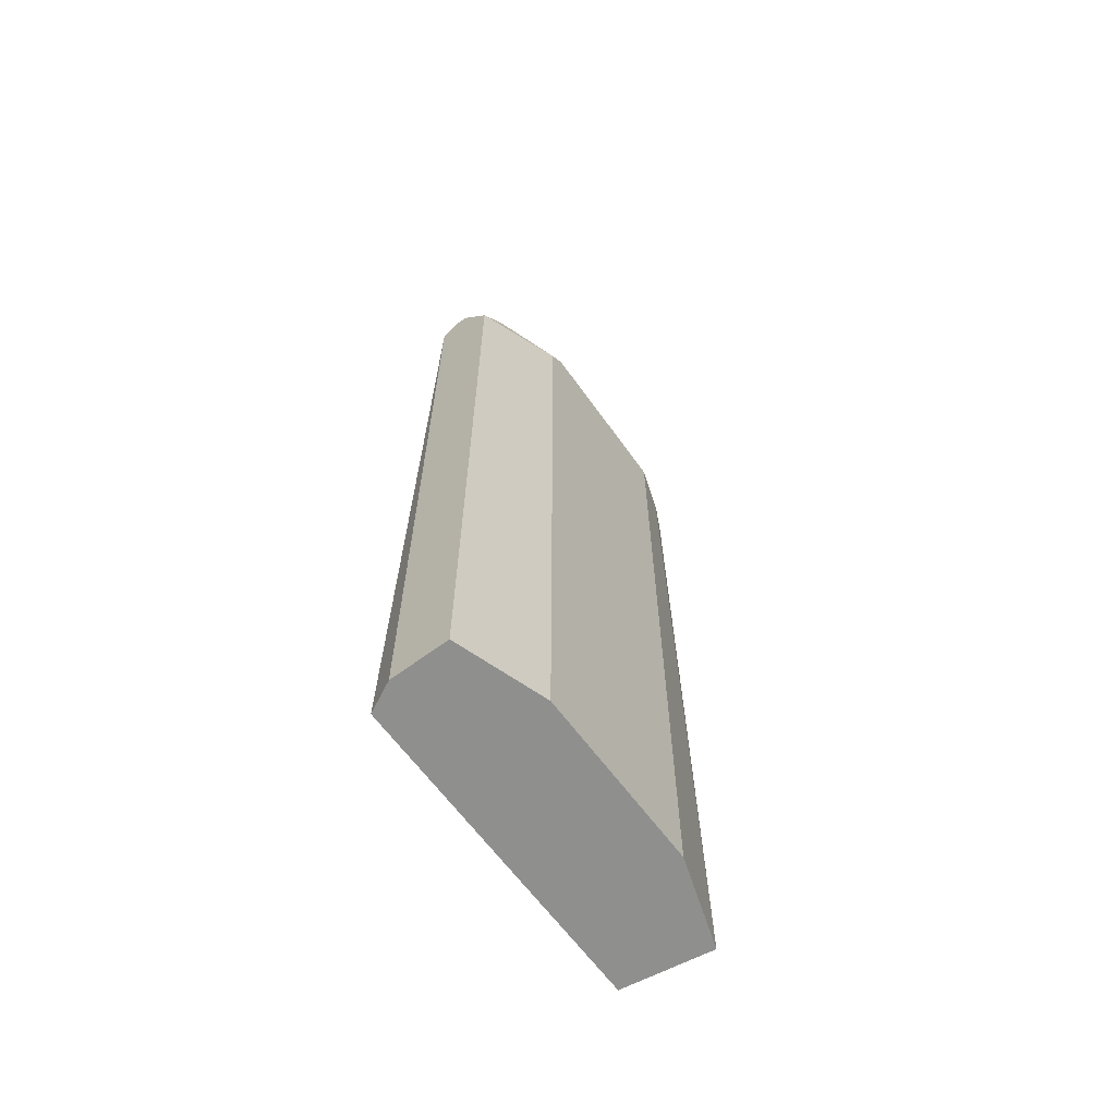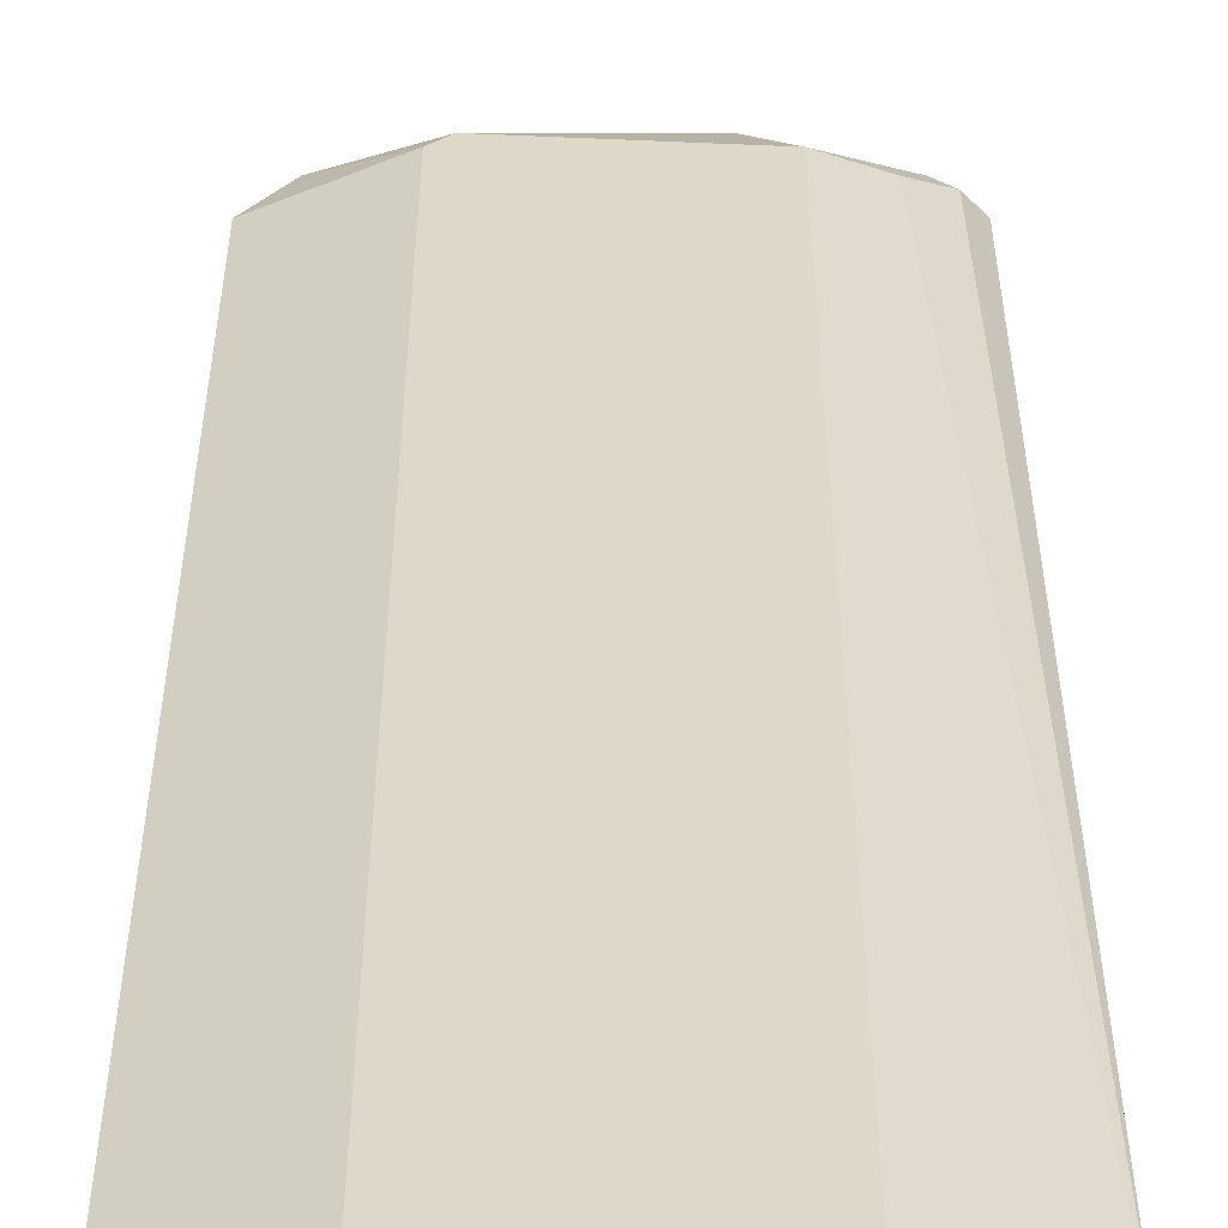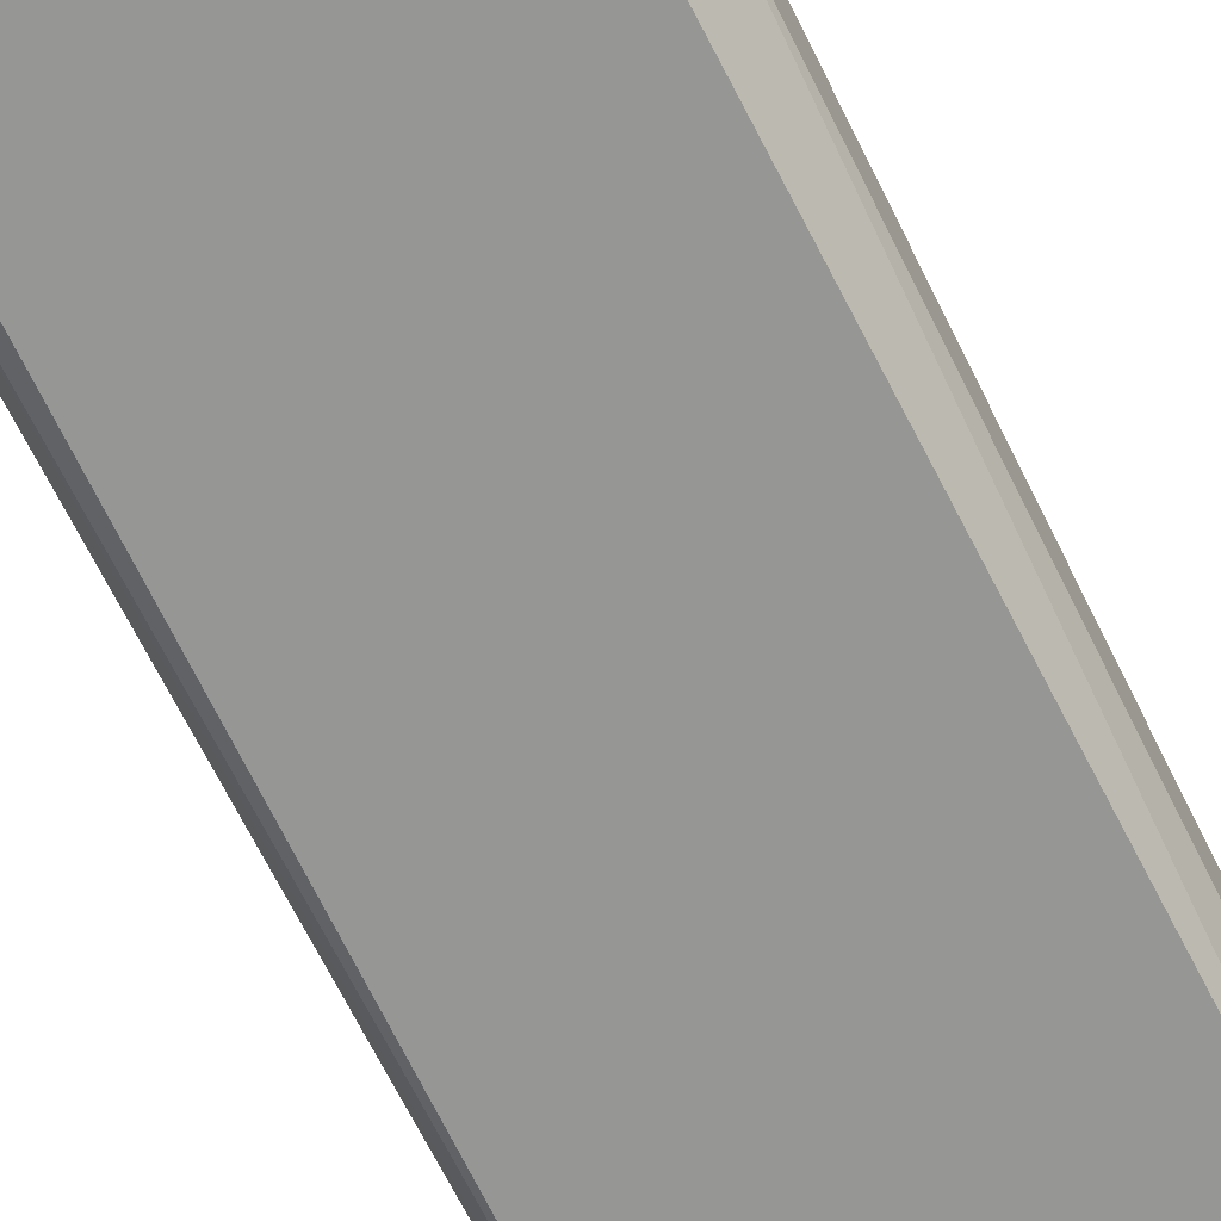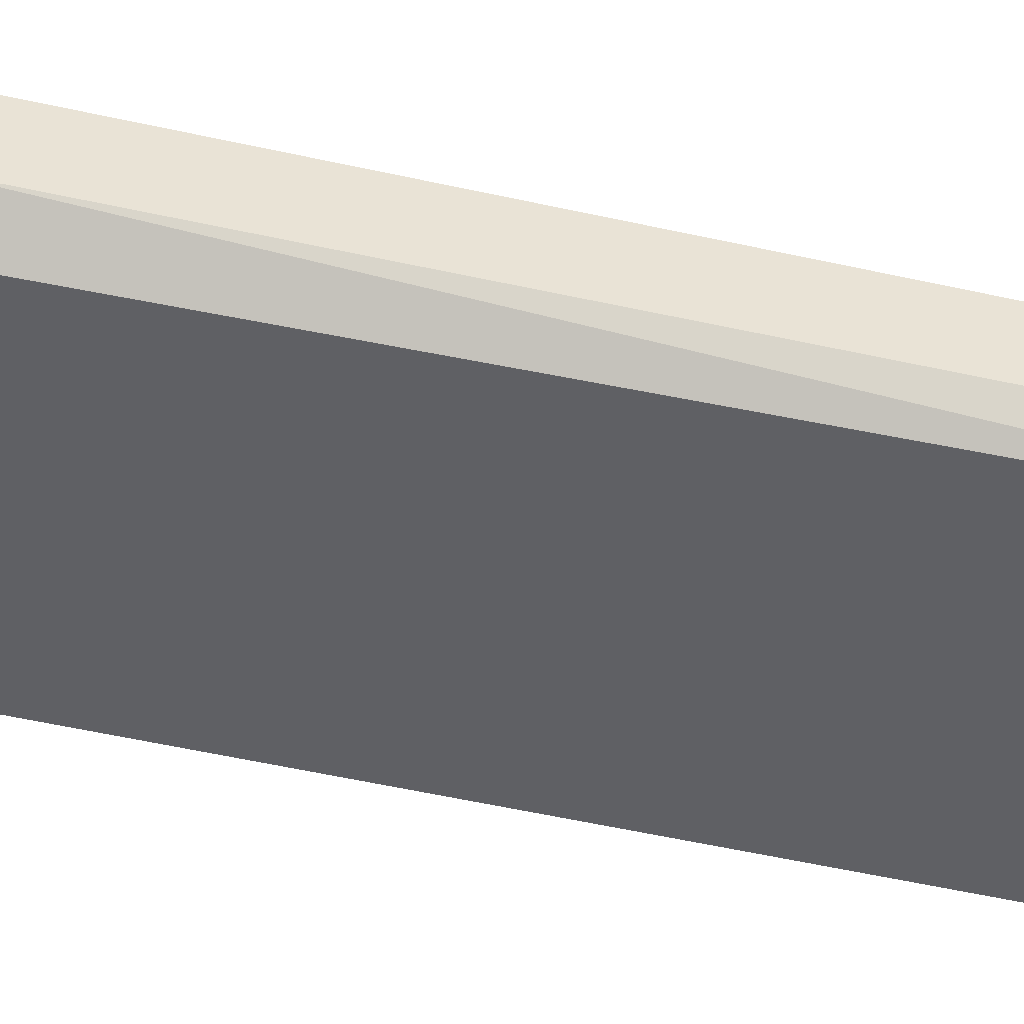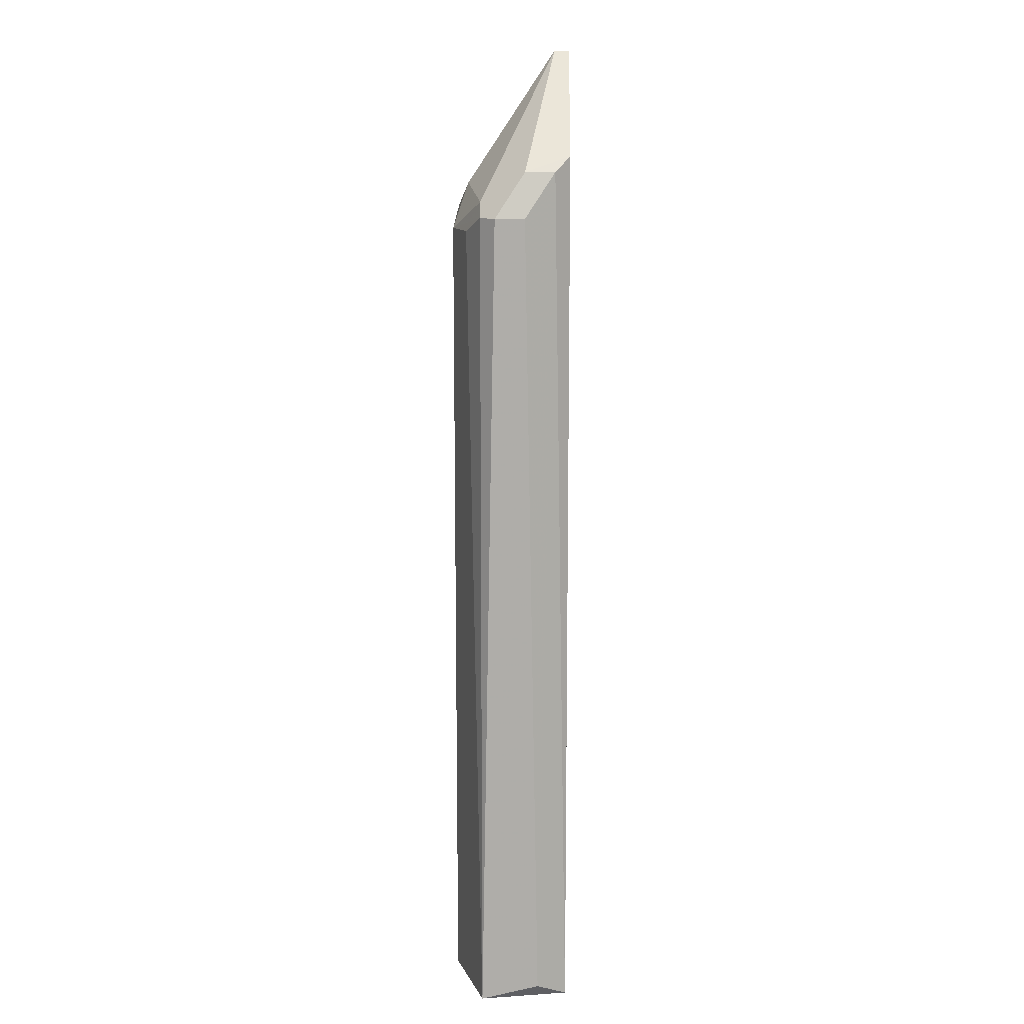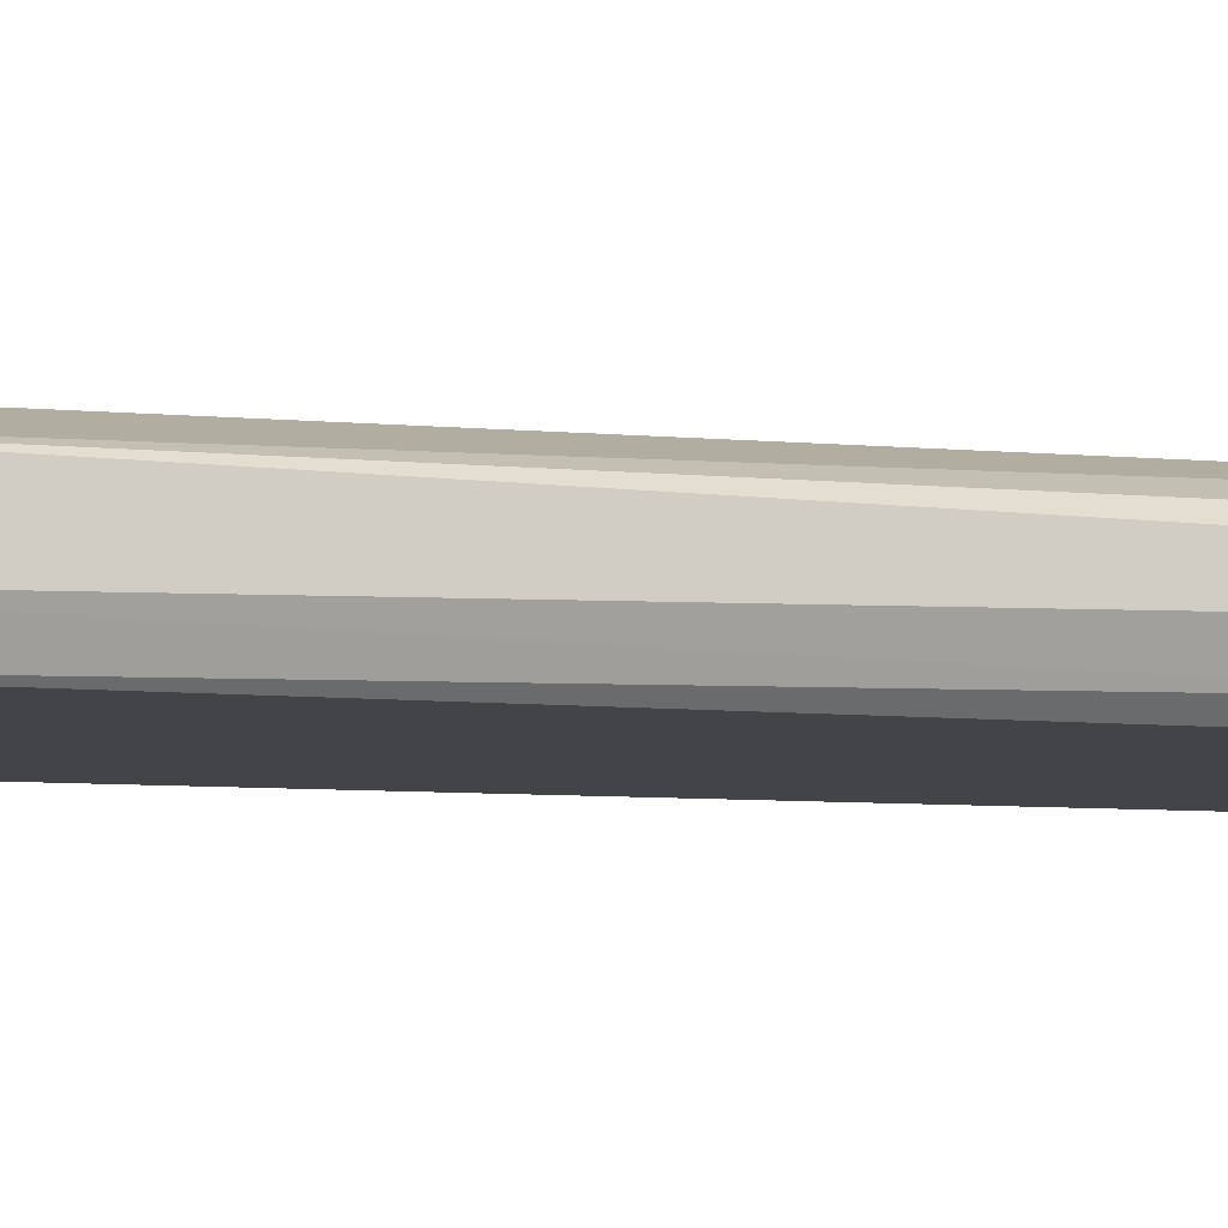
<metadata>
{"format":"obj","ext":"obj","renderer":"f3d","projection":"perspective","resolution":1024,"background":"white","views":[{"elev":-65.3,"azim":126.7,"up":"+Z"},{"elev":31.6,"azim":180.0,"up":"+Y"},{"elev":-67.7,"azim":26.4,"up":"+Y"},{"elev":-43.4,"azim":74.8,"up":"+Y"},{"elev":12.7,"azim":-89.3,"up":"+Z"},{"elev":-8.3,"azim":-103.8,"up":"+Y"}]}
</metadata>
<code>
v -0.002117 0.01615 0.02735
v -0.002117 0.01717 0.02735
v 0.001941 0.01615 0.02735
v 0.001941 0.01717 0.02735
v 0.01209 0.01818 -0.04065
v 0.01209 0.01818 0.01618
v 0.01209 0.02224 -0.04065
v 0.01209 0.02224 0.01415
v 0.01209 0.0192 0.0172
v 0.01209 0.02021 0.0172
v -0.00922 0.02326 0.01517
v -0.004146 0.02326 0.01821
v 0.006002 0.02427 -0.04065
v 0.006002 0.02427 0.01517
v -0.01024 0.01615 0.02024
v -0.01024 0.02224 0.0172
v 0.01108 0.01615 -0.04065
v 0.01108 0.0192 0.01923
v 0.004986 0.02427 0.01618
v 0.01006 0.01615 0.02024
v 0.01006 0.02224 0.0172
v -0.01125 0.01615 -0.04065
v -0.01125 0.02224 0.01618
v -0.01125 0.0192 0.01923
v -0.01125 0.01717 0.01923
v -0.006178 0.02427 -0.04065
v -0.006178 0.02427 0.01517
v 0.00397 0.02326 0.01821
v -0.01227 0.02123 0.01618
v -0.01227 0.01818 -0.03963
v -0.01227 0.02224 -0.04065
v -0.01227 0.0192 0.01618
f 3 2 1
f 10 9 5
f 5 26 13
f 26 5 17
f 13 26 19
f 15 17 3
f 26 17 22
f 17 15 22
f 10 5 7
f 5 13 7
f 22 30 31
f 26 22 31
f 31 30 29
f 3 17 20
f 10 7 8
f 7 13 8
f 19 26 27
f 31 11 27
f 26 31 27
f 29 30 32
f 5 9 6
f 17 5 6
f 9 20 6
f 20 17 6
f 3 20 4
f 2 3 4
f 2 4 12
f 19 27 12
f 13 19 14
f 8 13 14
f 8 14 21
f 10 8 21
f 14 19 21
f 11 31 23
f 31 29 23
f 27 11 23
f 30 22 25
f 22 15 25
f 32 30 25
f 29 32 25
f 15 2 24
f 25 15 24
f 29 25 24
f 9 10 18
f 20 9 18
f 4 20 18
f 10 21 18
f 21 4 18
f 2 12 16
f 12 27 16
f 23 29 16
f 27 23 16
f 24 2 16
f 29 24 16
f 12 4 28
f 19 12 28
f 4 21 28
f 21 19 28
f 15 3 1
f 2 15 1

</code>
